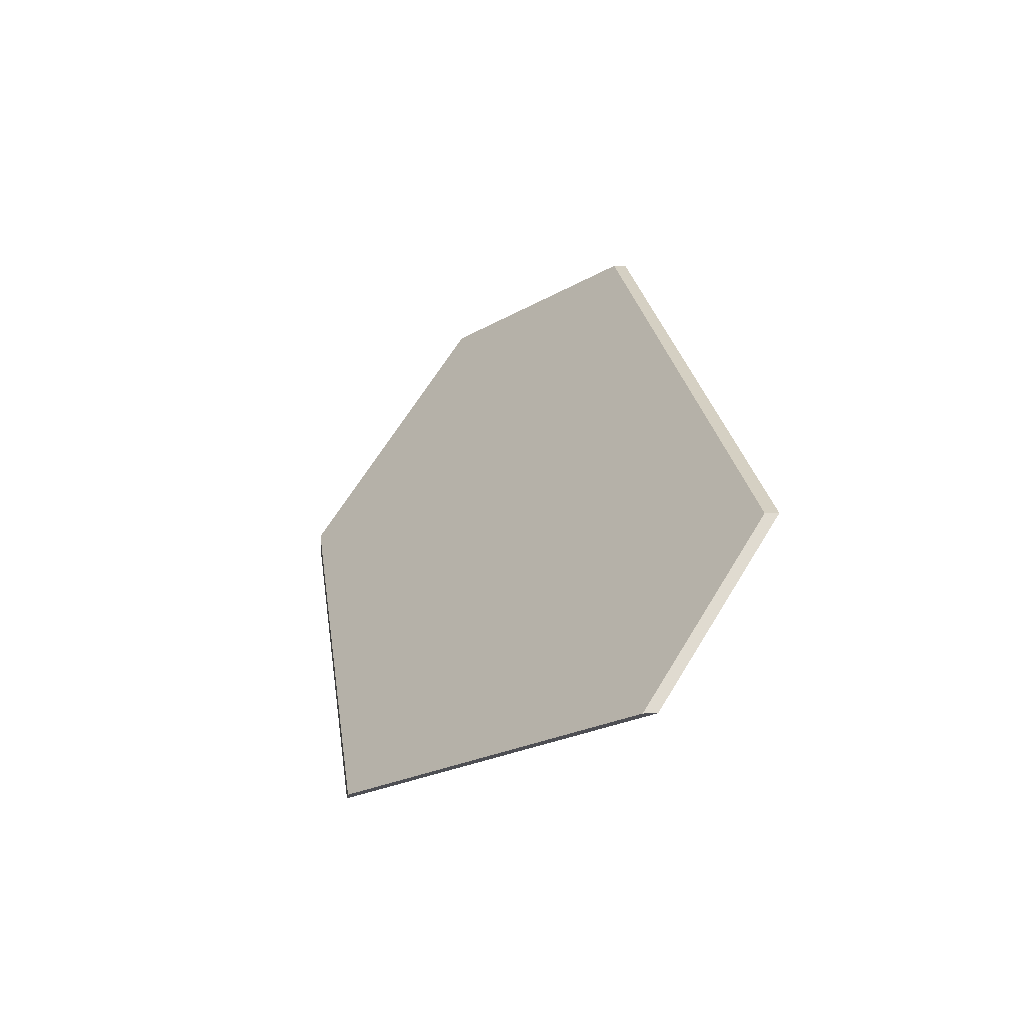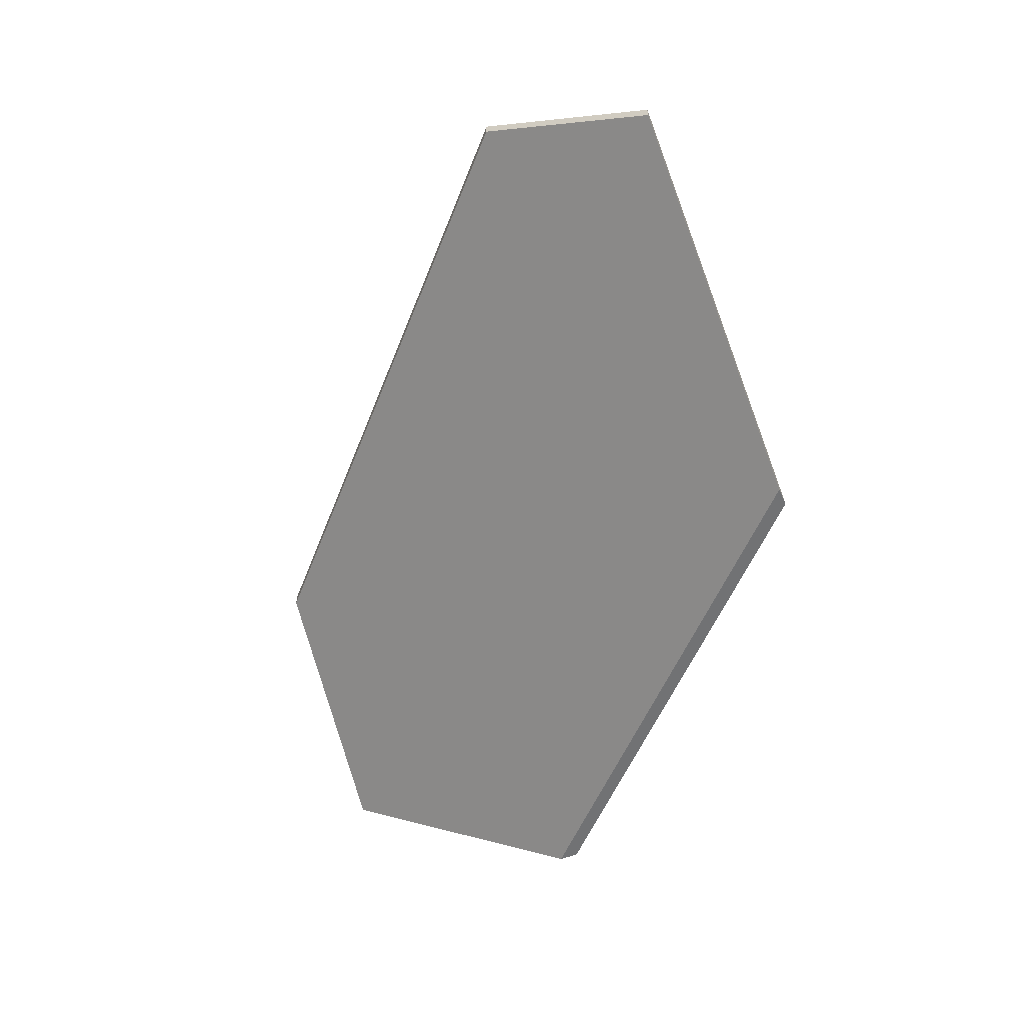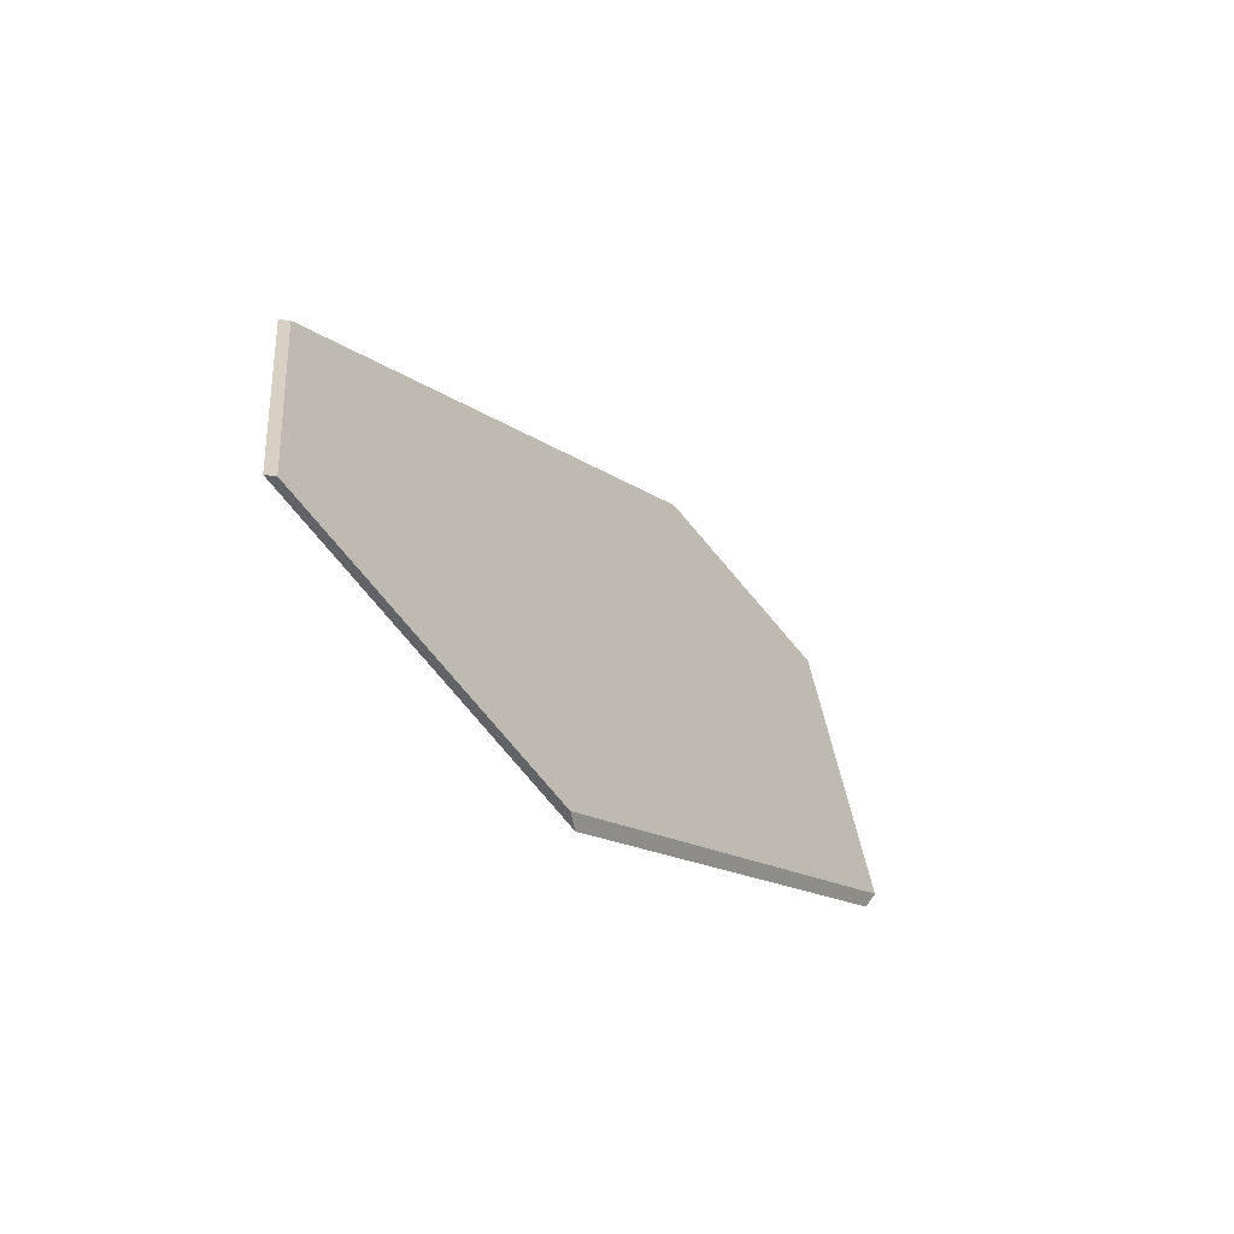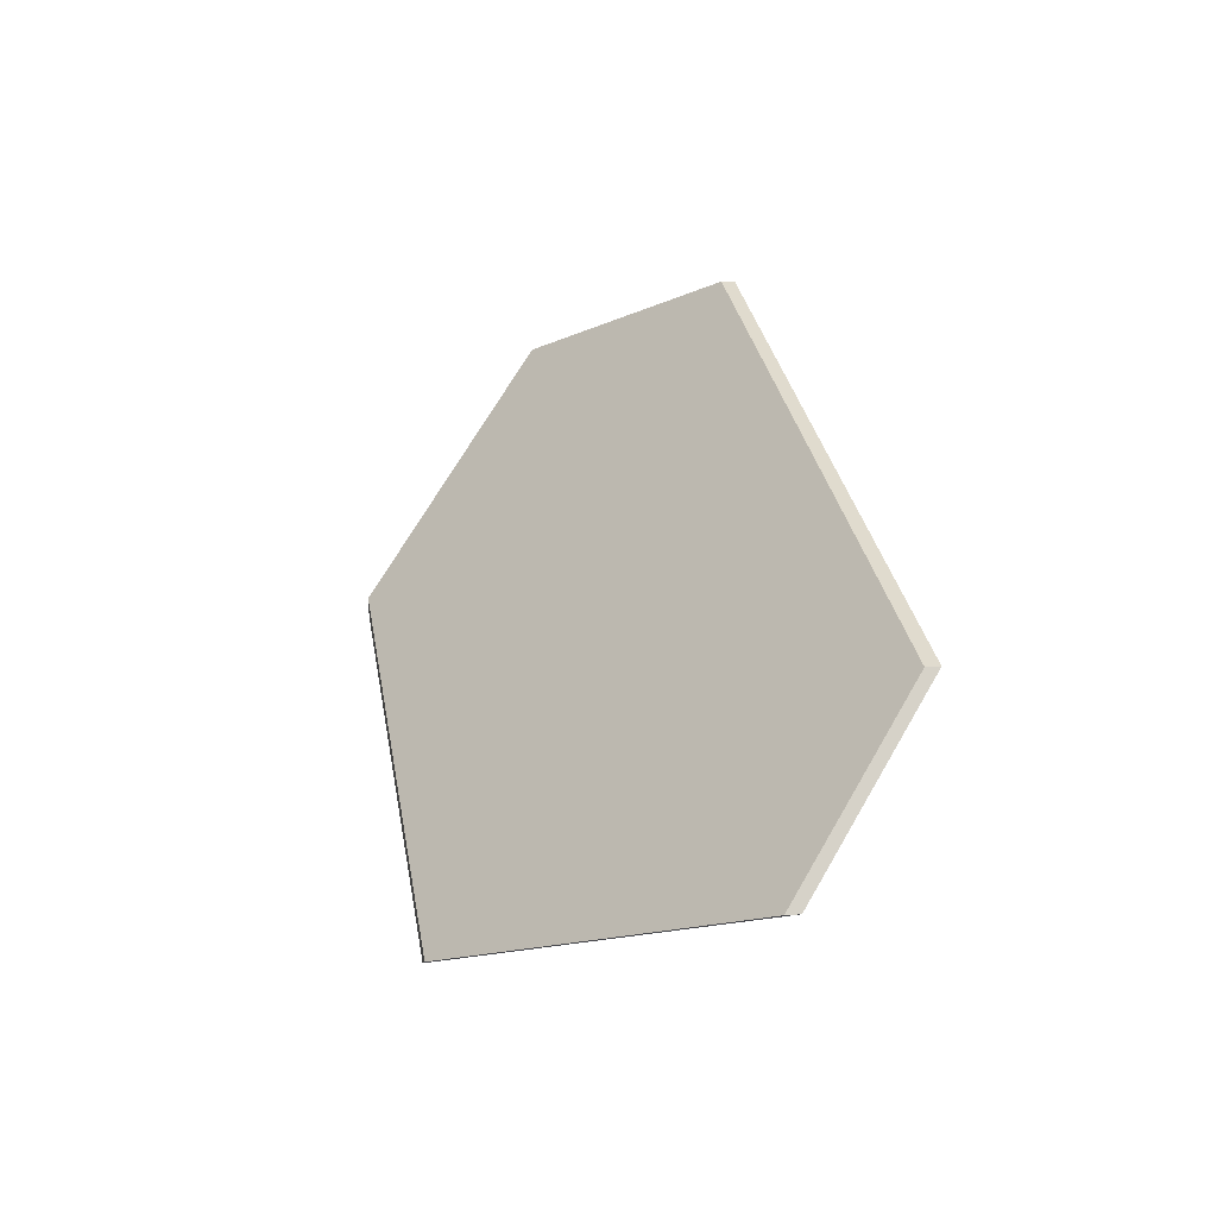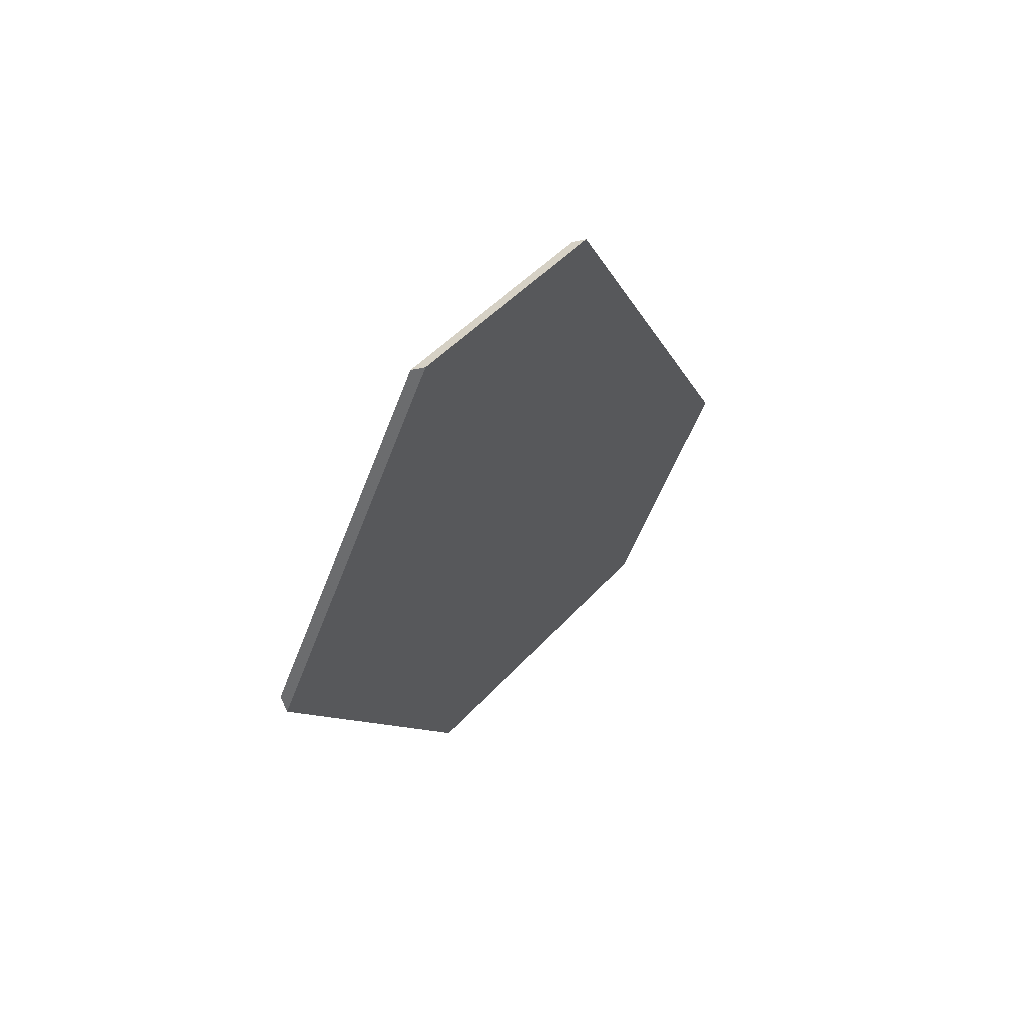
<metadata>
{"format":"obj","ext":"obj","renderer":"f3d","projection":"perspective","resolution":1024,"background":"white","views":[{"elev":3.7,"azim":81.7,"up":"+Z"},{"elev":-55.5,"azim":90.9,"up":"+Y"},{"elev":13.4,"azim":-57.5,"up":"+Z"},{"elev":11.0,"azim":79.5,"up":"+Z"},{"elev":-32.8,"azim":106.9,"up":"+Z"}]}
</metadata>
<code>
v 2.623 -0.01493 1.021
v 2.642 -0.05131 0.9732
v 2.74 -0.05131 0.9307
v 2.799 -0.005917 0.955
v 2.785 0.01844 0.9873
v 2.663 0.0157 1.037
v 2.785 0.02108 0.9873
v 2.785 0.01844 0.9873
v 2.799 -0.005917 0.955
v 2.799 -0.003283 0.955
v 2.799 -0.003283 0.955
v 2.799 -0.005917 0.955
v 2.74 -0.05131 0.9307
v 2.737 -0.05131 0.9293
v 2.737 -0.05131 0.9293
v 2.74 -0.05131 0.9307
v 2.642 -0.05131 0.9732
v 2.643 -0.05131 0.9698
v 2.663 0.01833 1.037
v 2.663 0.0157 1.037
v 2.785 0.01844 0.9873
v 2.785 0.02108 0.9873
v 2.643 -0.05131 0.9698
v 2.642 -0.05131 0.9732
v 2.623 -0.01493 1.021
v 2.623 -0.0123 1.021
v 2.623 -0.0123 1.021
v 2.623 -0.01493 1.021
v 2.663 0.0157 1.037
v 2.663 0.01833 1.037
v 2.663 0.01833 1.037
v 2.785 0.02108 0.9873
v 2.799 -0.003283 0.955
v 2.737 -0.05131 0.9293
v 2.643 -0.05131 0.9698
v 2.623 -0.0123 1.021
f 1 2 3
f 1 3 4
f 1 4 5
f 1 5 6
f 7 8 9
f 7 9 10
f 11 12 13
f 11 13 14
f 15 16 17
f 15 17 18
f 19 20 21
f 19 21 22
f 23 24 25
f 23 25 26
f 27 28 29
f 27 29 30
f 31 32 33
f 31 33 34
f 31 34 35
f 31 35 36

</code>
